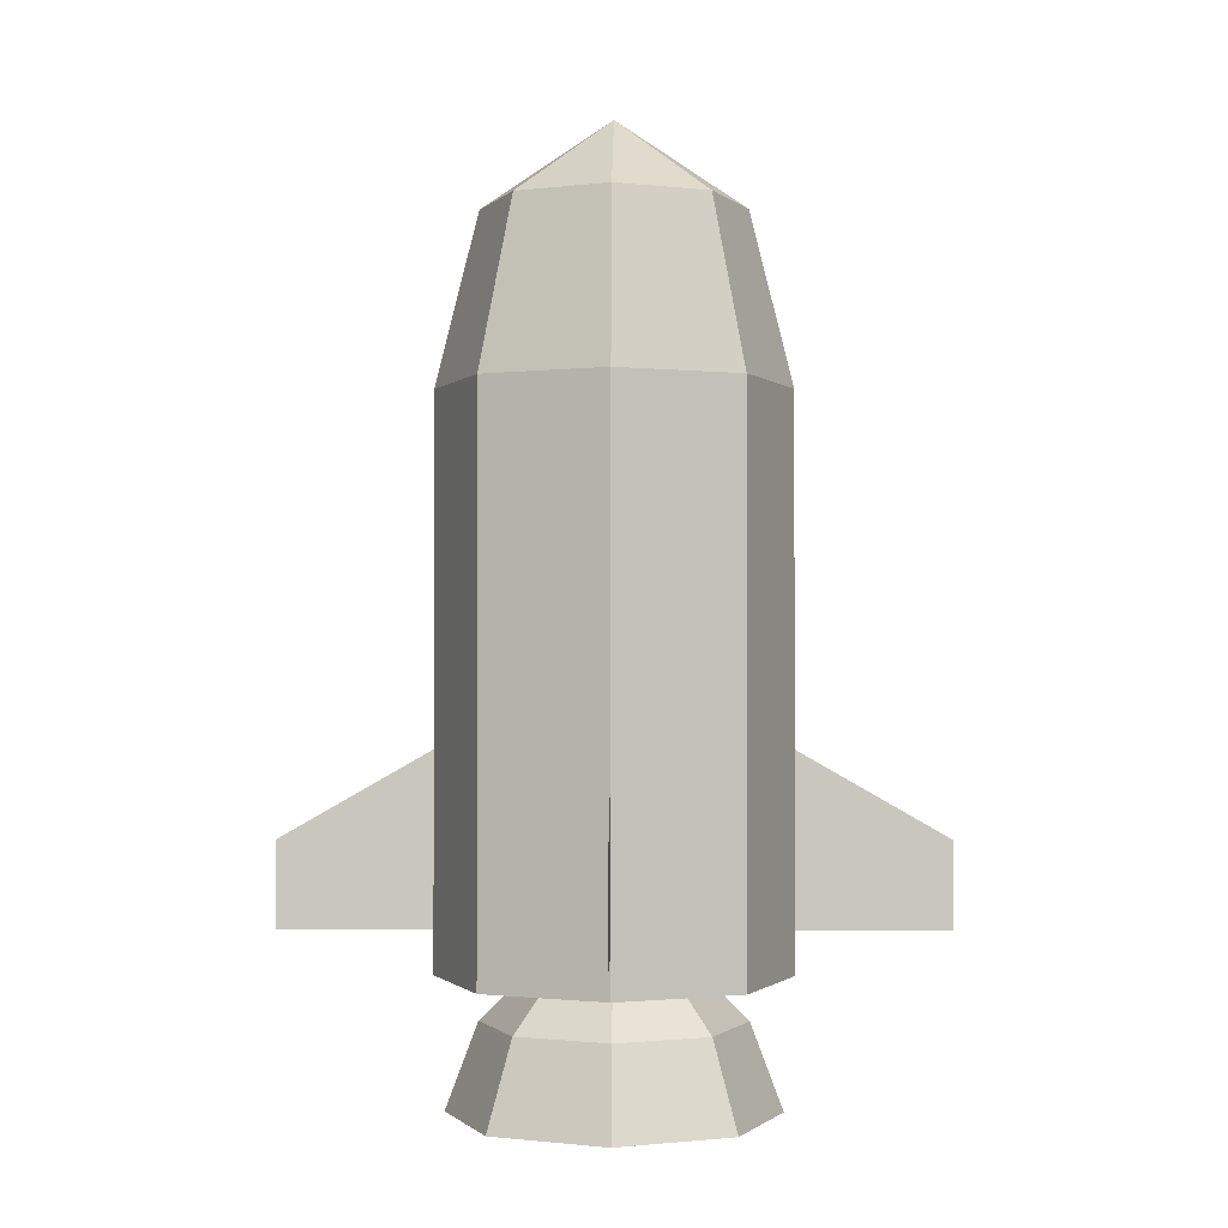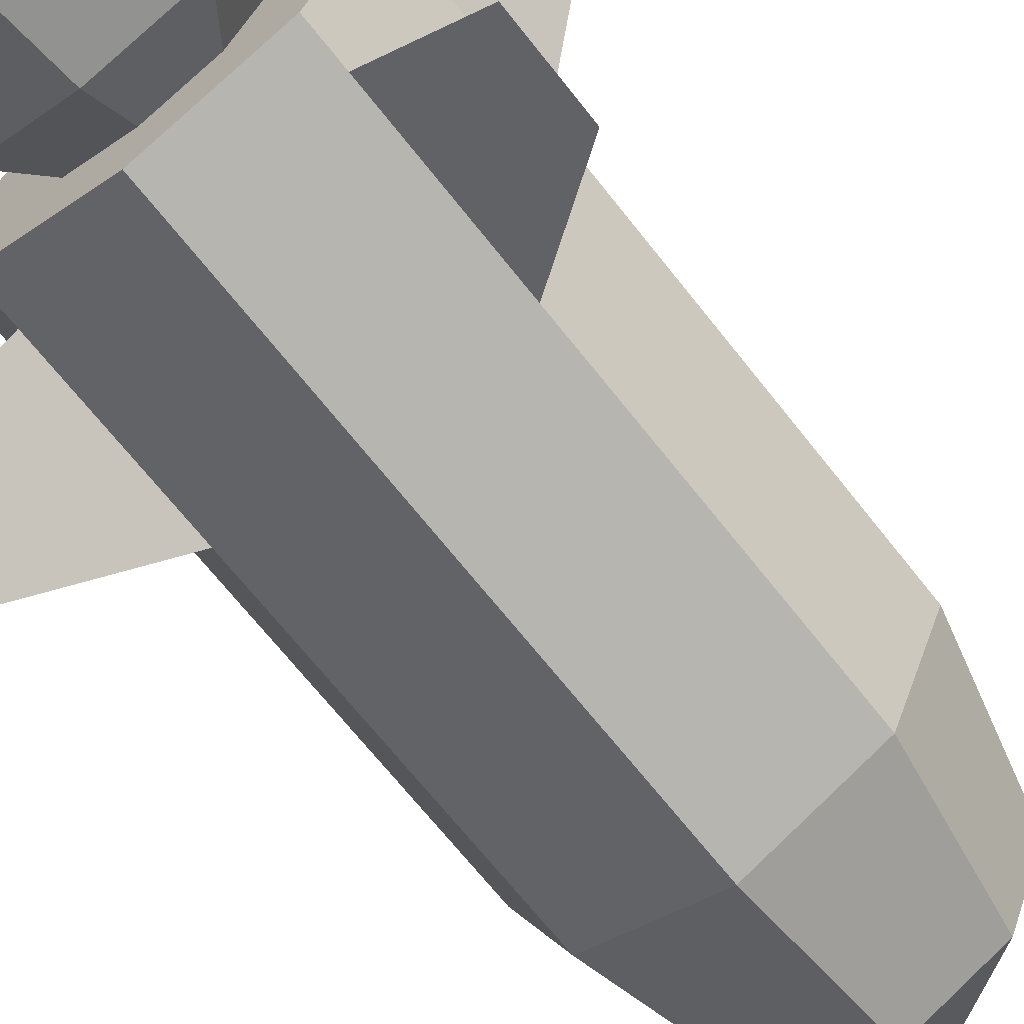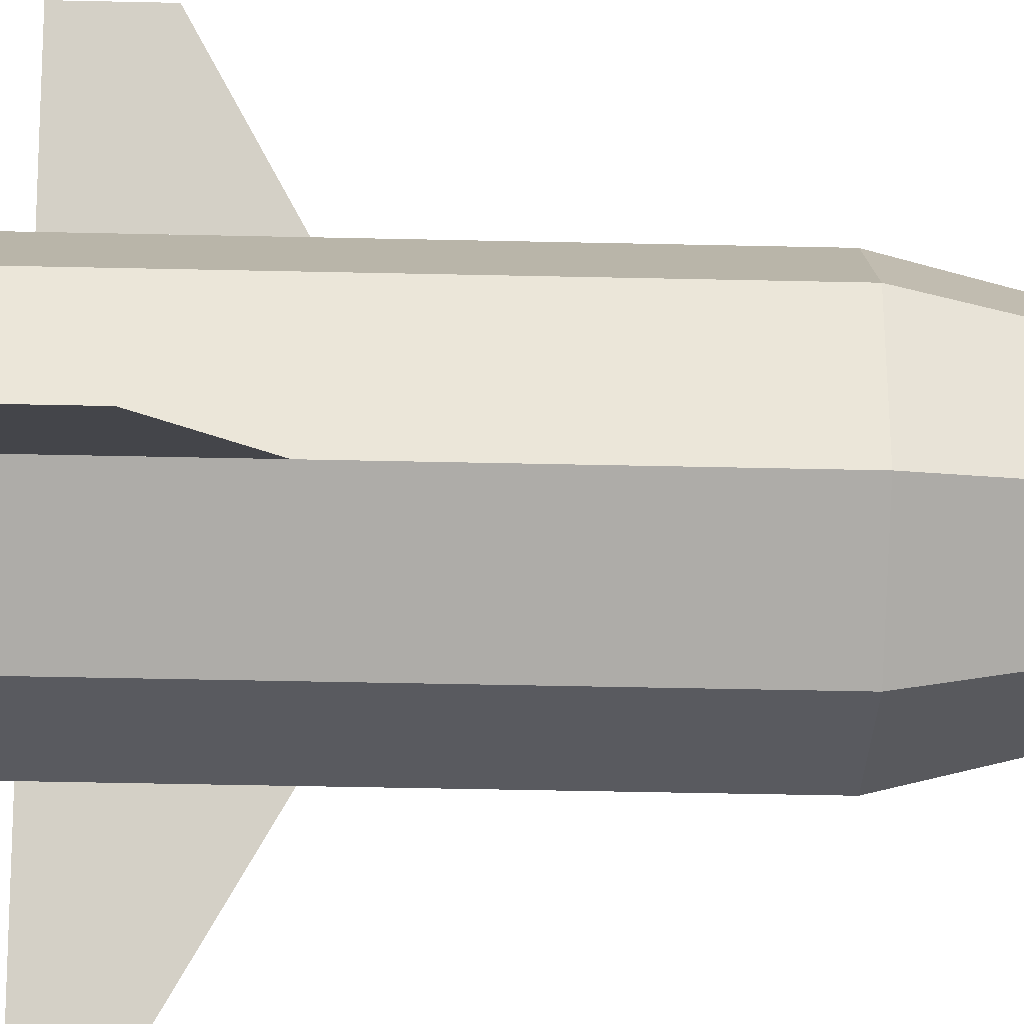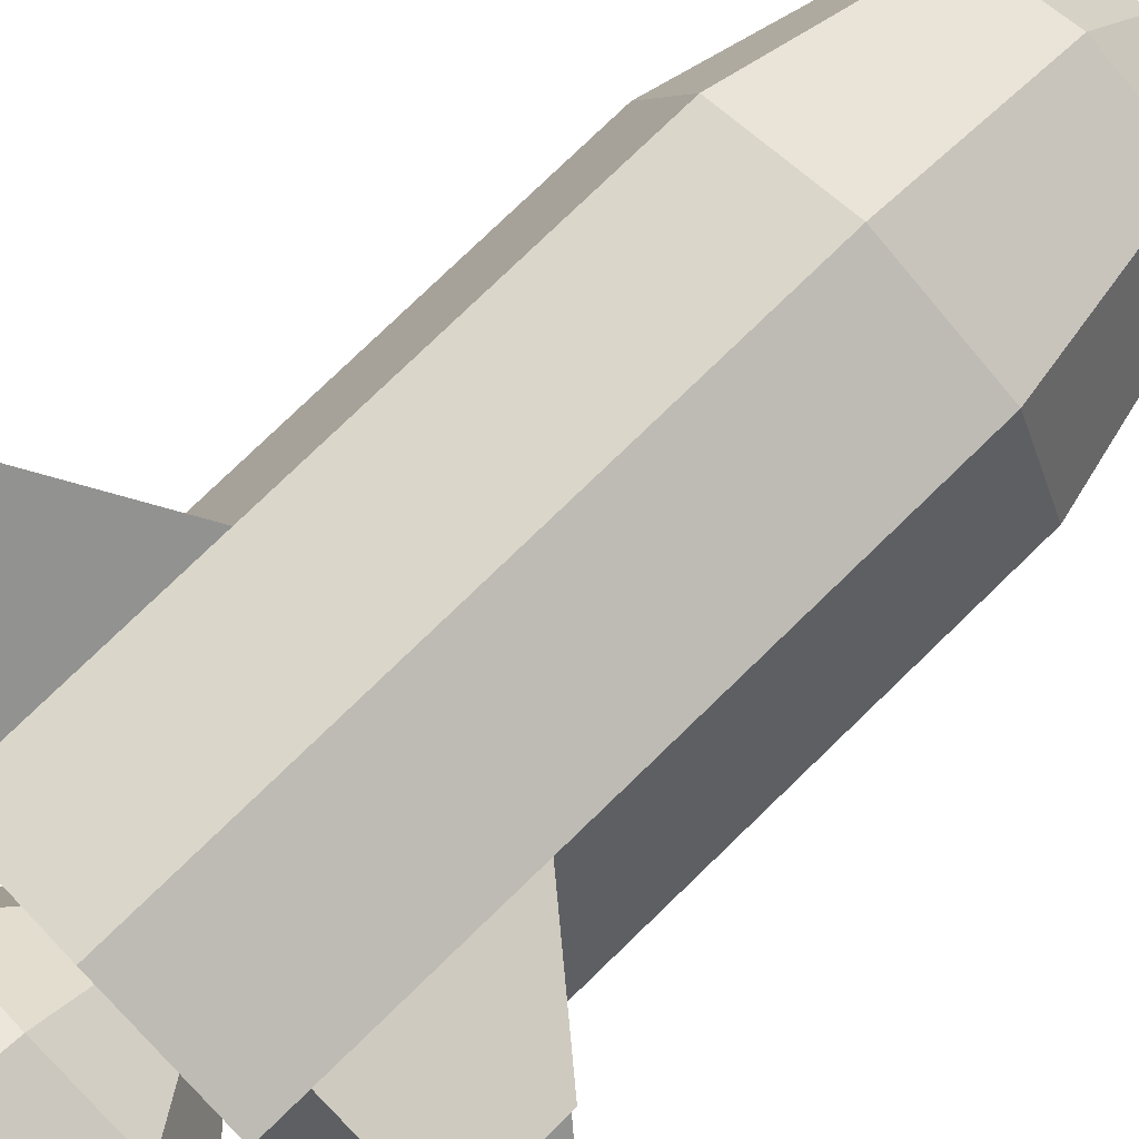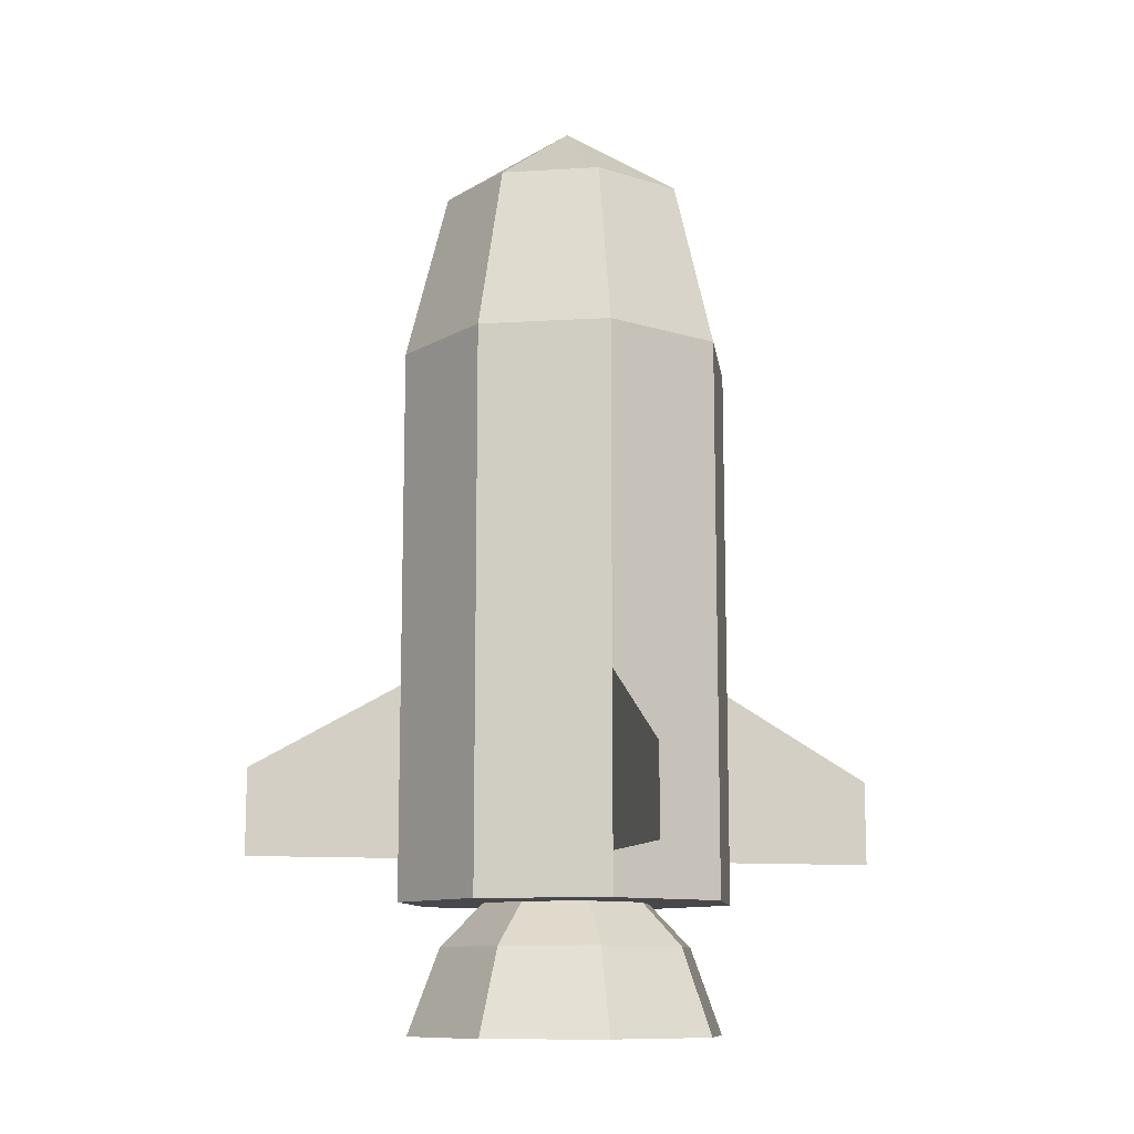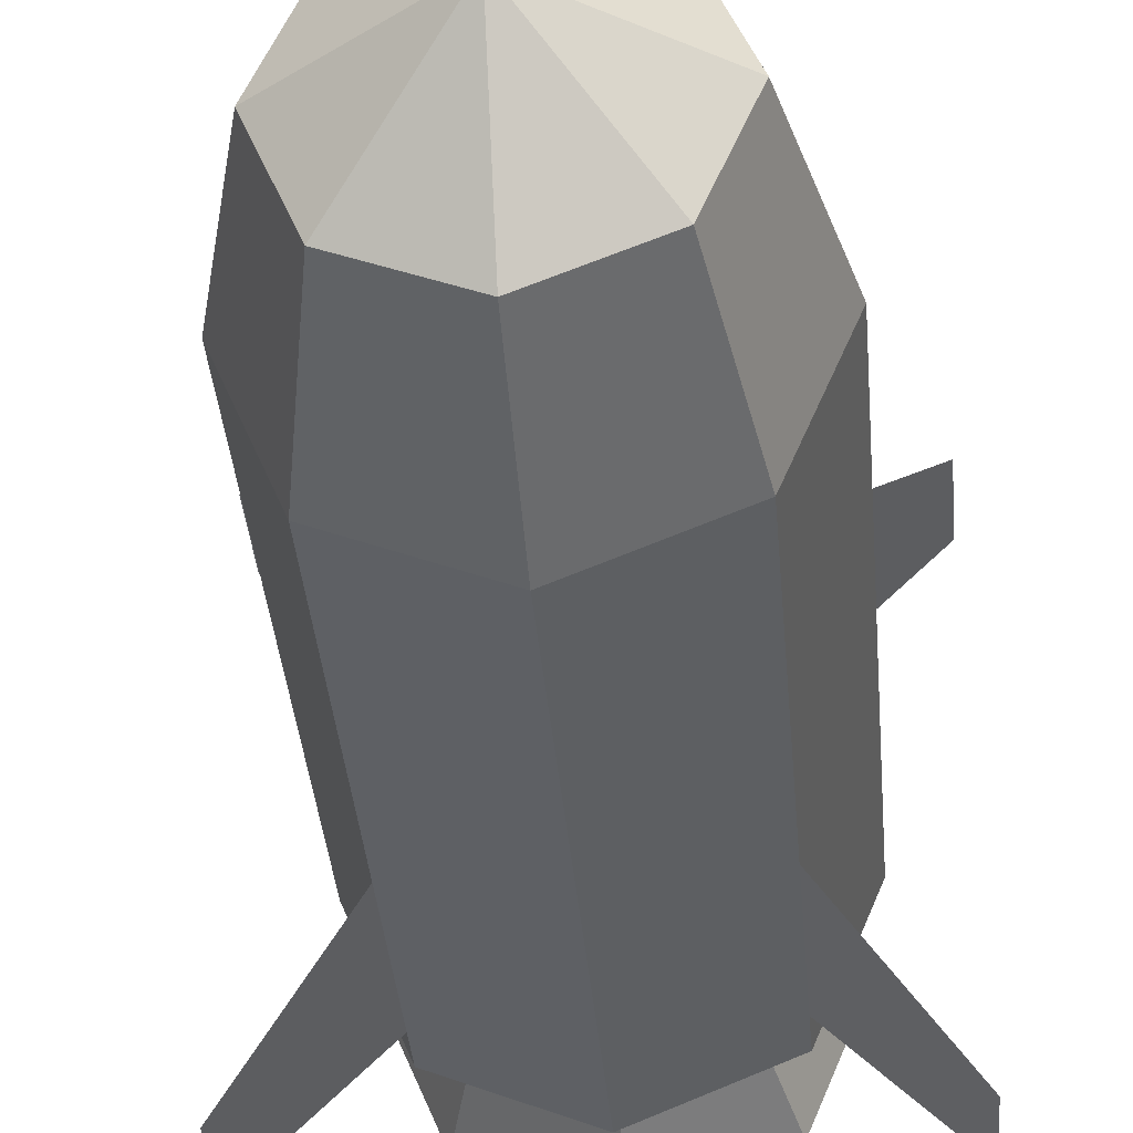
<metadata>
{"format":"obj","ext":"obj","renderer":"f3d","projection":"perspective","resolution":1024,"background":"white","views":[{"elev":-1.0,"azim":135.9,"up":"+Y"},{"elev":-68.2,"azim":38.2,"up":"+Z"},{"elev":-54.3,"azim":88.7,"up":"+Z"},{"elev":78.2,"azim":46.0,"up":"+Z"},{"elev":-11.1,"azim":120.6,"up":"+Y"},{"elev":-36.3,"azim":-175.3,"up":"+Z"}]}
</metadata>
<code>
o Cylinder
v 0 0.375 -0.5
v 0 2 -0.5
v 0.3536 0.375 -0.3536
v 0.3536 2 -0.3536
v 0.5 0.375 0
v 0.5 2 0
v 0.3536 0.375 0.3536
v 0.3536 2 0.3536
v -0 0.375 0.5
v -0 2 0.5
v -0.3536 0.375 0.3536
v -0.3536 2 0.3536
v -0.5 0.375 -0
v -0.5 2 -0
v -0.3536 0.375 -0.3536
v -0.3536 2 -0.3536
v -0 0.375 -0.25
v 0.1768 0.375 -0.1768
v 0.25 0.375 0
v 0.1768 0.375 0.1768
v -0 0.375 0.25
v -0.1768 0.375 0.1768
v -0.25 0.375 -0
v -0.1768 0.375 -0.1768
v 0 0.25 -0.375
v 0.2652 0.25 -0.2652
v 0.375 0.25 0
v 0.2652 0.25 0.2652
v 0 0.25 0.375
v -0.2652 0.25 0.2652
v -0.375 0.25 -0
v -0.2652 0.25 -0.2652
v 0.2652 2.5 -0.2652
v -0 2.5 -0.375
v 0.375 2.5 0
v 0.2652 2.5 0.2652
v -0 2.5 0.375
v -0.2652 2.5 0.2652
v -0.375 2.5 -0
v -0.2652 2.5 -0.2652
v -0 2.75 0
v 0 0 -0.4688
v 0.3315 0 -0.3315
v 0.4688 0 0
v 0.3315 0 0.3315
v 0 0 0.4688
v -0.3315 0 0.3315
v -0.4688 0 -0
v -0.3315 0 -0.3315
v 0 0 -0.3047
v 0.2154 0 -0.2154
v 0.3047 0 0
v 0.2154 0 0.2154
v 0 0 0.3047
v -0.2154 0 0.2154
v -0.3047 0 -0
v -0.2154 0 -0.2154
v 0 0.25 -0.1523
v 0.1077 0.25 -0.1077
v 0.1523 0.25 0
v 0.1077 0.25 0.1077
v 0 0.25 0.1523
v -0.1077 0.25 0.1077
v -0.1523 0.25 -0
v -0.1077 0.25 -0.1077
v 0.3536 0.5 -0.3536
v 0.3536 0.5 0.3536
v -0.3536 0.5 0.3536
v -0.3536 0.5 -0.3536
v 0.3536 1 -0.3536
v 0.3536 1 0.3536
v -0.3536 1 0.3536
v -0.3536 1 -0.3536
v 0.6629 0.75 -0.6629
v 0.6629 0.75 0.6629
v -0.6629 0.75 0.6629
v -0.6629 0.75 -0.6629
v 0.6629 0.5 -0.6629
v 0.6629 0.5 0.6629
v -0.6629 0.5 0.6629
v -0.6629 0.5 -0.6629
f 2 4 3
f 4 6 5
f 6 8 7
f 8 10 9
f 10 12 11
f 12 14 13
f 14 39 40
f 16 2 1
f 14 16 15
f 7 20 19
f 17 25 32
f 13 23 22
f 9 21 20
f 13 15 24
f 5 19 18
f 11 22 21
f 1 17 24
f 3 18 17
f 23 31 30
f 20 21 29
f 19 27 26
f 24 32 31
f 21 22 30
f 20 28 27
f 18 26 25
f 36 41 37
f 4 33 35
f 12 10 37
f 16 40 34
f 4 2 34
f 6 35 36
f 12 38 39
f 8 36 37
f 40 41 34
f 33 41 35
f 39 41 40
f 37 41 38
f 35 41 36
f 34 41 33
f 39 38 41
f 28 45 44
f 49 57 56
f 26 43 42
f 25 42 49
f 31 48 47
f 28 29 46
f 27 44 43
f 31 32 49
f 30 47 46
f 52 60 59
f 47 55 54
f 45 53 52
f 43 51 50
f 49 42 50
f 48 56 55
f 46 54 53
f 44 52 51
f 61 63 65
f 57 65 64
f 55 63 62
f 53 61 60
f 51 59 58
f 50 58 65
f 55 56 64
f 53 54 62
f 69 81 77
f 74 70 66
f 75 71 67
f 68 80 76
f 1 2 3
f 3 4 5
f 5 6 7
f 7 8 9
f 9 10 11
f 11 12 13
f 16 14 40
f 15 16 1
f 13 14 15
f 5 7 19
f 24 17 32
f 11 13 22
f 7 9 20
f 23 13 24
f 3 5 18
f 9 11 21
f 15 1 24
f 1 3 17
f 22 23 30
f 28 20 29
f 18 19 26
f 23 24 31
f 29 21 30
f 19 20 27
f 17 18 25
f 6 4 35
f 38 12 37
f 2 16 34
f 33 4 34
f 8 6 36
f 14 12 39
f 10 8 37
f 27 28 44
f 48 49 56
f 25 26 42
f 32 25 49
f 30 31 47
f 45 28 46
f 26 27 43
f 48 31 49
f 29 30 46
f 51 52 59
f 46 47 54
f 44 45 52
f 42 43 50
f 57 49 50
f 47 48 55
f 45 46 53
f 43 44 51
f 65 58 59
f 59 60 65
f 61 62 63
f 63 64 65
f 65 60 61
f 56 57 64
f 54 55 62
f 52 53 60
f 50 51 58
f 57 50 65
f 63 55 64
f 61 53 62
f 73 69 77
f 78 74 66
f 79 75 67
f 72 68 76

</code>
